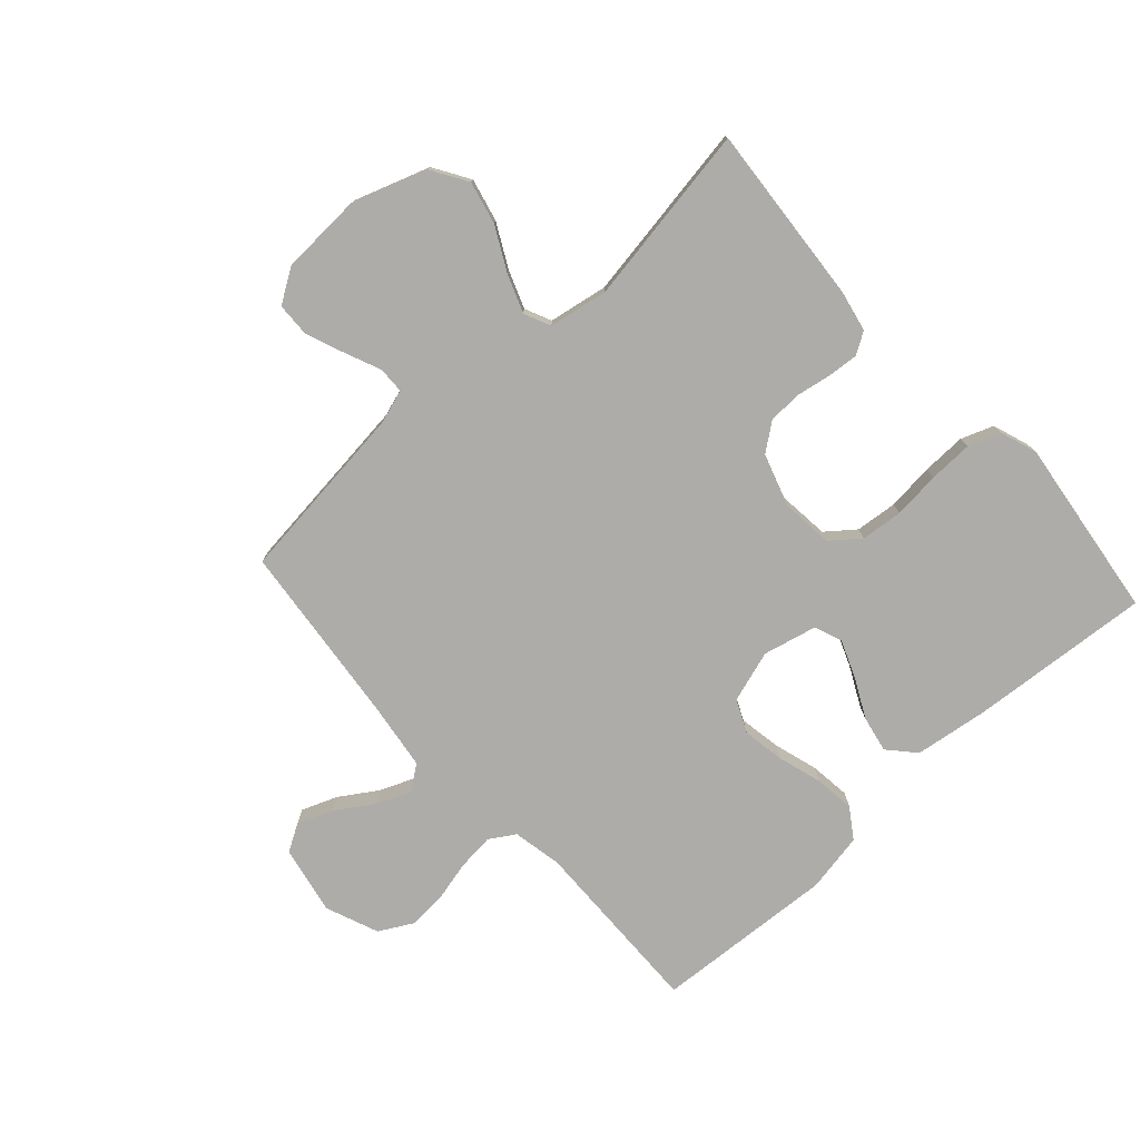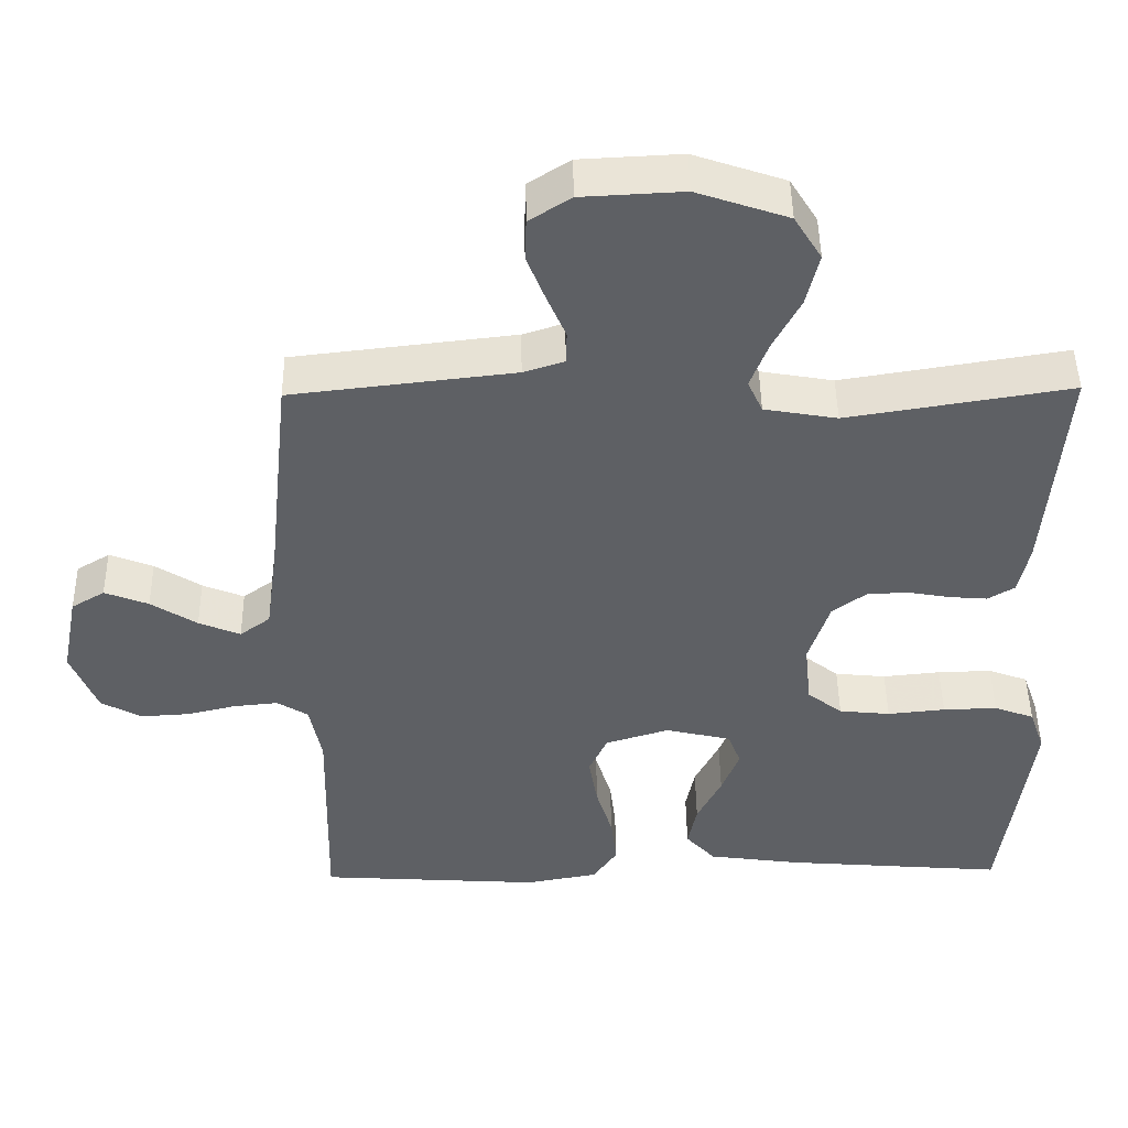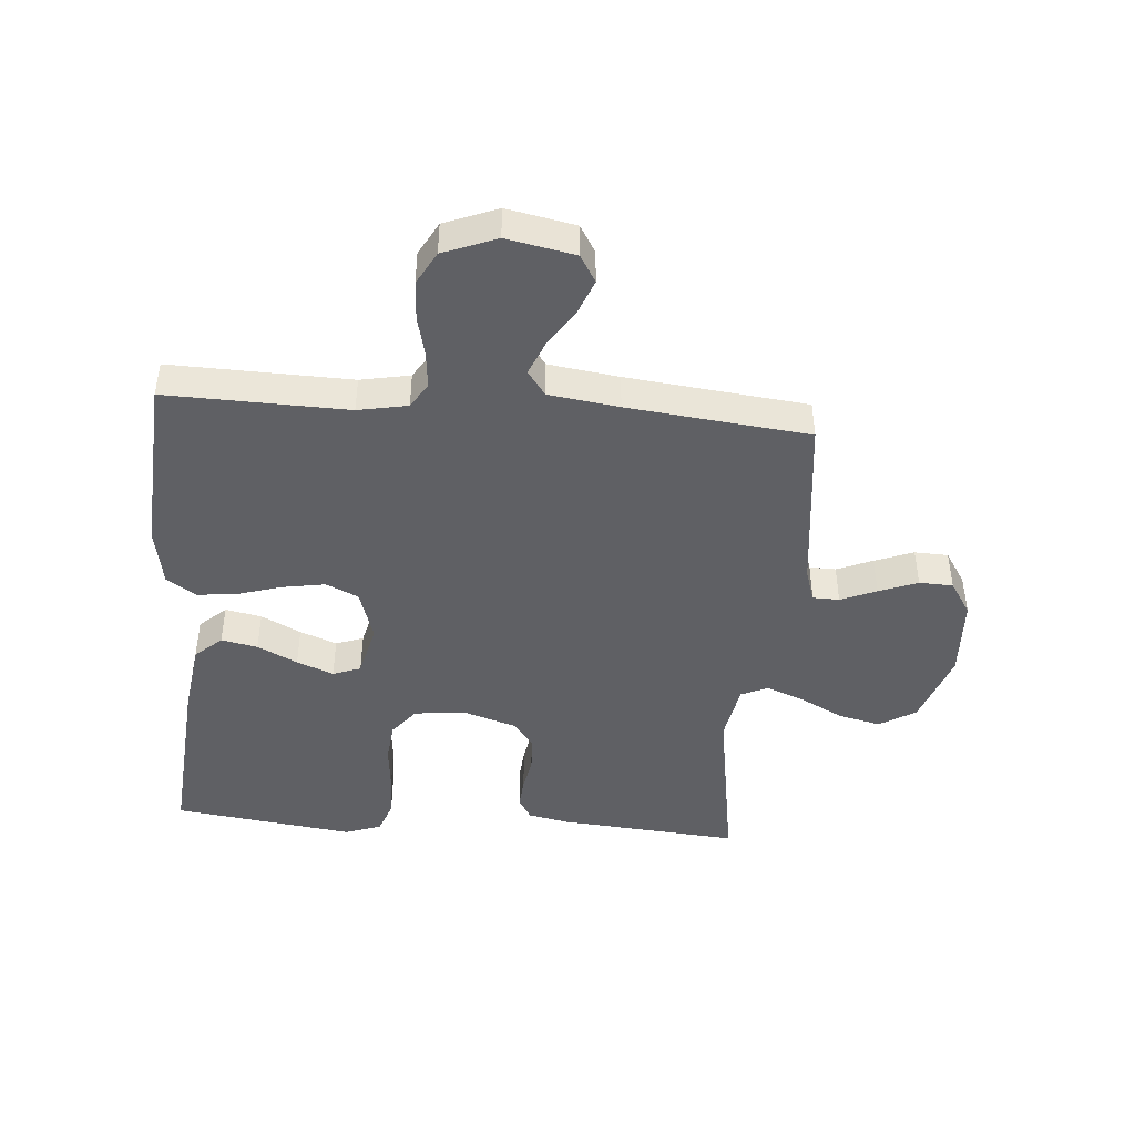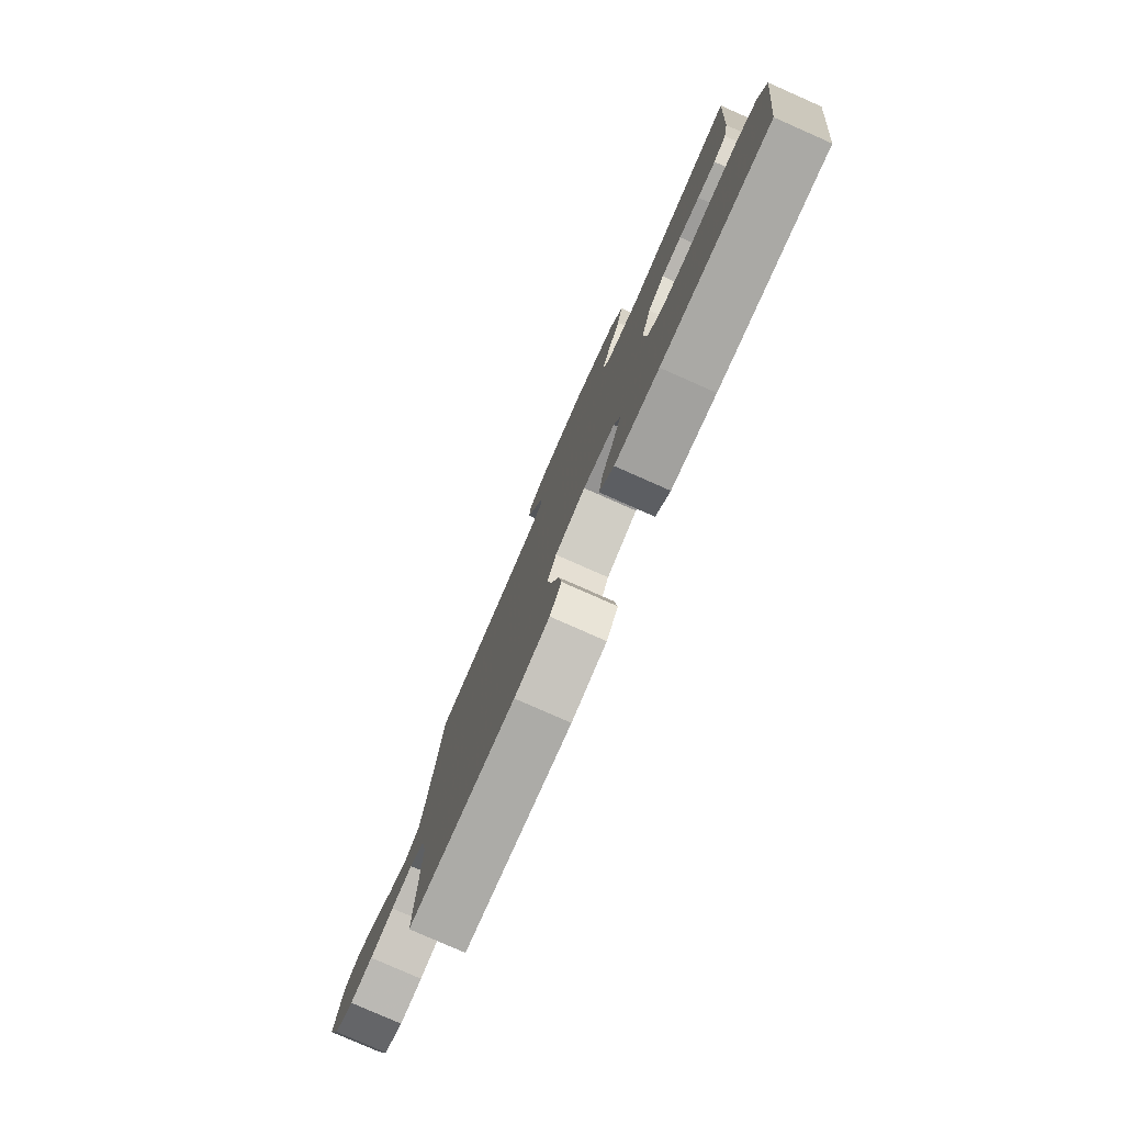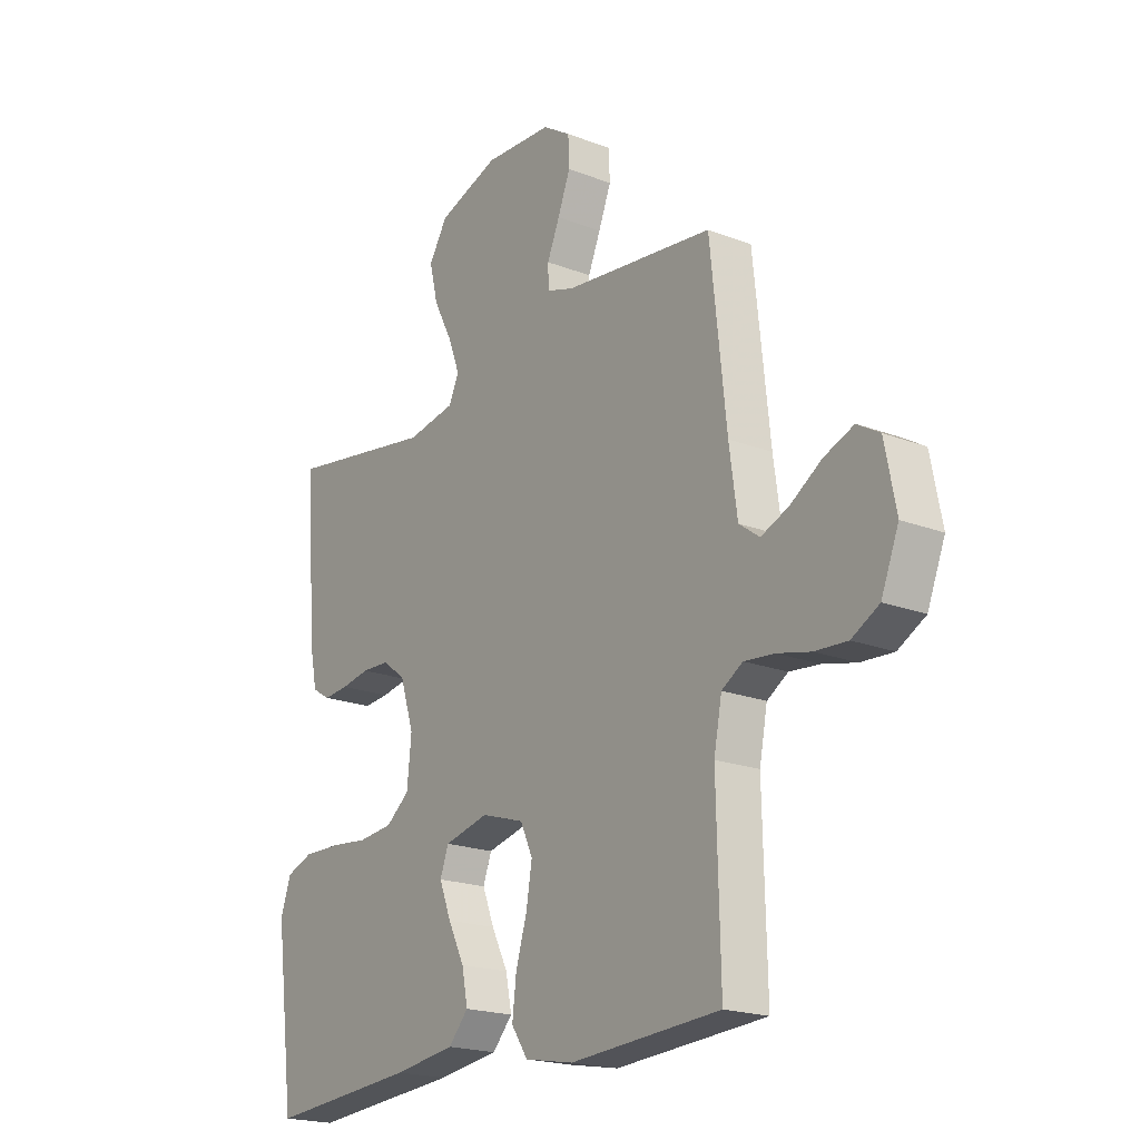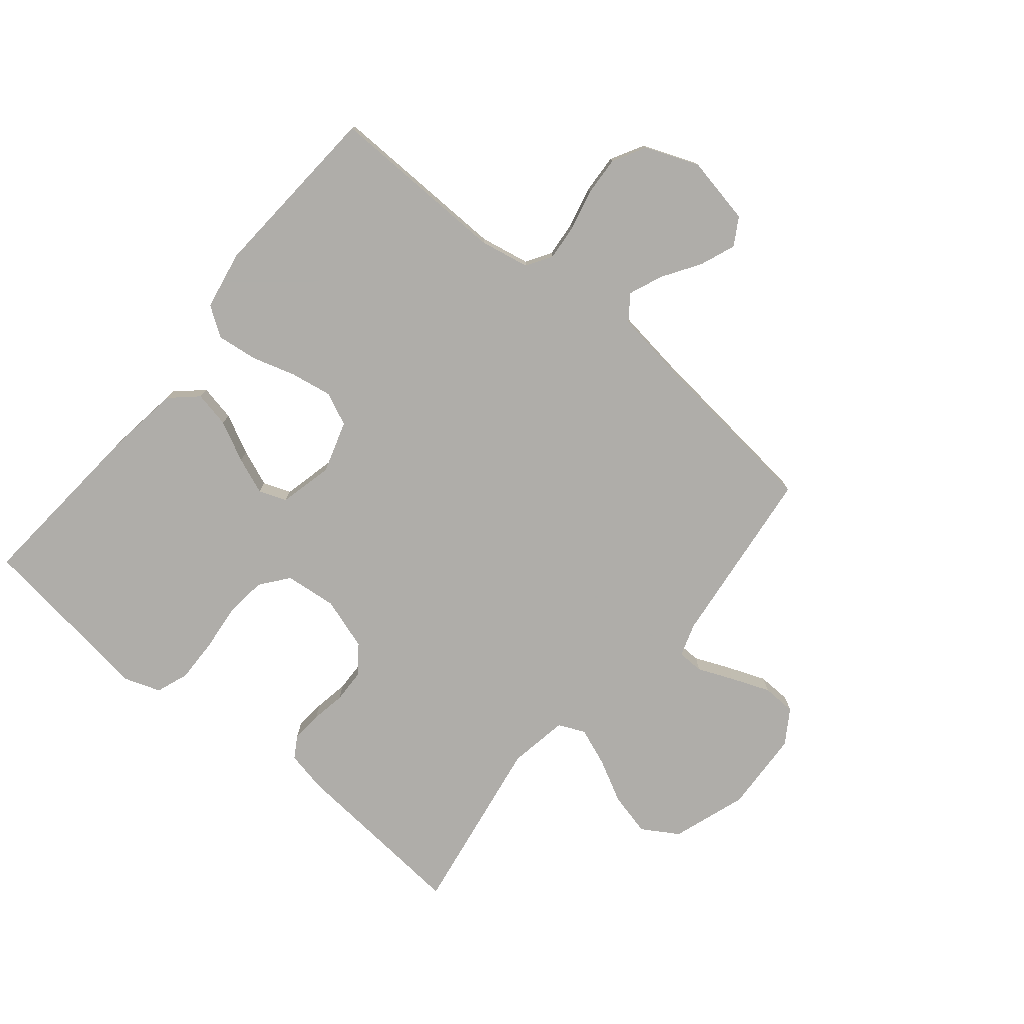
<metadata>
{"format":"obj","ext":"obj","renderer":"f3d","projection":"perspective","resolution":1024,"background":"white","views":[{"elev":-77.0,"azim":42.2,"up":"+Y"},{"elev":46.8,"azim":-0.8,"up":"+Z"},{"elev":-44.6,"azim":-94.7,"up":"+Y"},{"elev":-79.8,"azim":66.2,"up":"+Z"},{"elev":-19.9,"azim":-125.4,"up":"+Z"},{"elev":-77.2,"azim":-129.6,"up":"+Y"}]}
</metadata>
<code>
v 0.5 0.07 0.5
v 0.476 0.07 0.2
v 0.462 0.07 0.132
v 0.426 0.07 0.11
v 0.375 0.07 0.114
v 0.318 0.07 0.124
v 0.262 0.07 0.122
v 0.216 0.07 0.087
v 0.188 0.07 0
v 0.197 0.07 -0.086
v 0.244 0.07 -0.123
v 0.313 0.07 -0.13
v 0.391 0.07 -0.122
v 0.464 0.07 -0.12
v 0.518 0.07 -0.14
v 0.539 0.07 -0.2
v 0.5 0.07 -0.5
v 0.2 0.07 -0.476
v 0.077 0.07 -0.459
v 0.037 0.07 -0.415
v 0.049 0.07 -0.355
v 0.082 0.07 -0.289
v 0.106 0.07 -0.228
v 0.089 0.07 -0.182
v 0 0.07 -0.161
v -0.086 0.07 -0.188
v -0.111 0.07 -0.242
v -0.099 0.07 -0.312
v -0.077 0.07 -0.385
v -0.069 0.07 -0.452
v -0.102 0.07 -0.501
v -0.2 0.07 -0.519
v -0.5 0.07 -0.5
v -0.493 0.07 -0.2
v -0.509 0.07 -0.118
v -0.551 0.07 -0.092
v -0.611 0.07 -0.098
v -0.678 0.07 -0.114
v -0.743 0.07 -0.118
v -0.798 0.07 -0.088
v -0.833 0.07 0
v -0.811 0.07 0.113
v -0.766 0.07 0.14
v -0.707 0.07 0.117
v -0.645 0.07 0.077
v -0.589 0.07 0.054
v -0.548 0.07 0.084
v -0.532 0.07 0.2
v -0.5 0.07 0.5
v -0.2 0.07 0.535
v -0.145 0.07 0.553
v -0.144 0.07 0.597
v -0.169 0.07 0.656
v -0.194 0.07 0.72
v -0.192 0.07 0.776
v -0.136 0.07 0.812
v 0 0.07 0.819
v 0.123 0.07 0.777
v 0.16 0.07 0.717
v 0.143 0.07 0.646
v 0.106 0.07 0.575
v 0.082 0.07 0.512
v 0.102 0.07 0.468
v 0.2 0.07 0.451
v 0.5 0 0.5
v 0.476 0 0.2
v 0.462 0 0.132
v 0.426 0 0.11
v 0.375 0 0.114
v 0.318 0 0.124
v 0.262 0 0.122
v 0.216 0 0.087
v 0.188 0 0
v 0.197 0 -0.086
v 0.244 0 -0.123
v 0.313 0 -0.13
v 0.391 0 -0.122
v 0.464 0 -0.12
v 0.518 0 -0.14
v 0.539 0 -0.2
v 0.5 0 -0.5
v 0.2 0 -0.476
v 0.077 0 -0.459
v 0.037 0 -0.415
v 0.049 0 -0.355
v 0.082 0 -0.289
v 0.106 0 -0.228
v 0.089 0 -0.182
v 0 0 -0.161
v -0.086 0 -0.188
v -0.111 0 -0.242
v -0.099 0 -0.312
v -0.077 0 -0.385
v -0.069 0 -0.452
v -0.102 0 -0.501
v -0.2 0 -0.519
v -0.5 0 -0.5
v -0.493 0 -0.2
v -0.509 0 -0.118
v -0.551 0 -0.092
v -0.611 0 -0.098
v -0.678 0 -0.114
v -0.743 0 -0.118
v -0.798 0 -0.088
v -0.833 0 0
v -0.811 0 0.113
v -0.766 0 0.14
v -0.707 0 0.117
v -0.645 0 0.077
v -0.589 0 0.054
v -0.548 0 0.084
v -0.532 0 0.2
v -0.5 0 0.5
v -0.2 0 0.535
v -0.145 0 0.553
v -0.144 0 0.597
v -0.169 0 0.656
v -0.194 0 0.72
v -0.192 0 0.776
v -0.136 0 0.812
v 0 0 0.819
v 0.123 0 0.777
v 0.16 0 0.717
v 0.143 0 0.646
v 0.106 0 0.575
v 0.082 0 0.512
v 0.102 0 0.468
v 0.2 0 0.451
f 58 59 60 61
f 58 61 62
f 57 58 62
f 56 57 62
f 55 56 62 63
f 52 53 54 55
f 48 49 50
f 47 48 50 51
f 42 43 44 45
f 42 45 46
f 41 42 46
f 40 41 46
f 37 38 39 40
f 36 37 40 46
f 35 36 46 47
f 31 32 33 34
f 28 29 30 31
f 27 28 31 34
f 26 27 34 35
f 19 20 21 22
f 19 22 23
f 18 19 23
f 17 18 23 24
f 15 16 17 24
f 12 13 14 15
f 3 4 5 6
f 3 6 7
f 64 1 2 3
f 63 64 3 7
f 52 55 63 7
f 26 35 47 51
f 25 26 51 52
f 12 15 24 25
f 11 12 25
f 10 11 25
f 9 10 25 52
f 8 9 52
f 7 8 52
f 125 124 123 122
f 126 125 122
f 126 122 121
f 126 121 120
f 127 126 120 119
f 119 118 117 116
f 114 113 112
f 115 114 112 111
f 109 108 107 106
f 110 109 106
f 110 106 105
f 110 105 104
f 104 103 102 101
f 110 104 101 100
f 111 110 100 99
f 98 97 96 95
f 95 94 93 92
f 98 95 92 91
f 99 98 91 90
f 86 85 84 83
f 87 86 83
f 87 83 82
f 88 87 82 81
f 88 81 80 79
f 79 78 77 76
f 70 69 68 67
f 71 70 67
f 67 66 65 128
f 71 67 128 127
f 71 127 119 116
f 115 111 99 90
f 116 115 90 89
f 89 88 79 76
f 89 76 75
f 89 75 74
f 116 89 74 73
f 116 73 72
f 116 72 71
f 1 65 66 2
f 2 66 67 3
f 3 67 68 4
f 4 68 69 5
f 5 69 70 6
f 6 70 71 7
f 7 71 72 8
f 8 72 73 9
f 9 73 74 10
f 10 74 75 11
f 11 75 76 12
f 12 76 77 13
f 13 77 78 14
f 14 78 79 15
f 15 79 80 16
f 16 80 81 17
f 17 81 82 18
f 18 82 83 19
f 19 83 84 20
f 20 84 85 21
f 21 85 86 22
f 22 86 87 23
f 23 87 88 24
f 24 88 89 25
f 25 89 90 26
f 26 90 91 27
f 27 91 92 28
f 28 92 93 29
f 29 93 94 30
f 30 94 95 31
f 31 95 96 32
f 32 96 97 33
f 33 97 98 34
f 34 98 99 35
f 35 99 100 36
f 36 100 101 37
f 37 101 102 38
f 38 102 103 39
f 39 103 104 40
f 40 104 105 41
f 41 105 106 42
f 42 106 107 43
f 43 107 108 44
f 44 108 109 45
f 45 109 110 46
f 46 110 111 47
f 47 111 112 48
f 48 112 113 49
f 49 113 114 50
f 50 114 115 51
f 51 115 116 52
f 52 116 117 53
f 53 117 118 54
f 54 118 119 55
f 55 119 120 56
f 56 120 121 57
f 57 121 122 58
f 58 122 123 59
f 59 123 124 60
f 60 124 125 61
f 61 125 126 62
f 62 126 127 63
f 63 127 128 64
f 64 128 65 1

</code>
